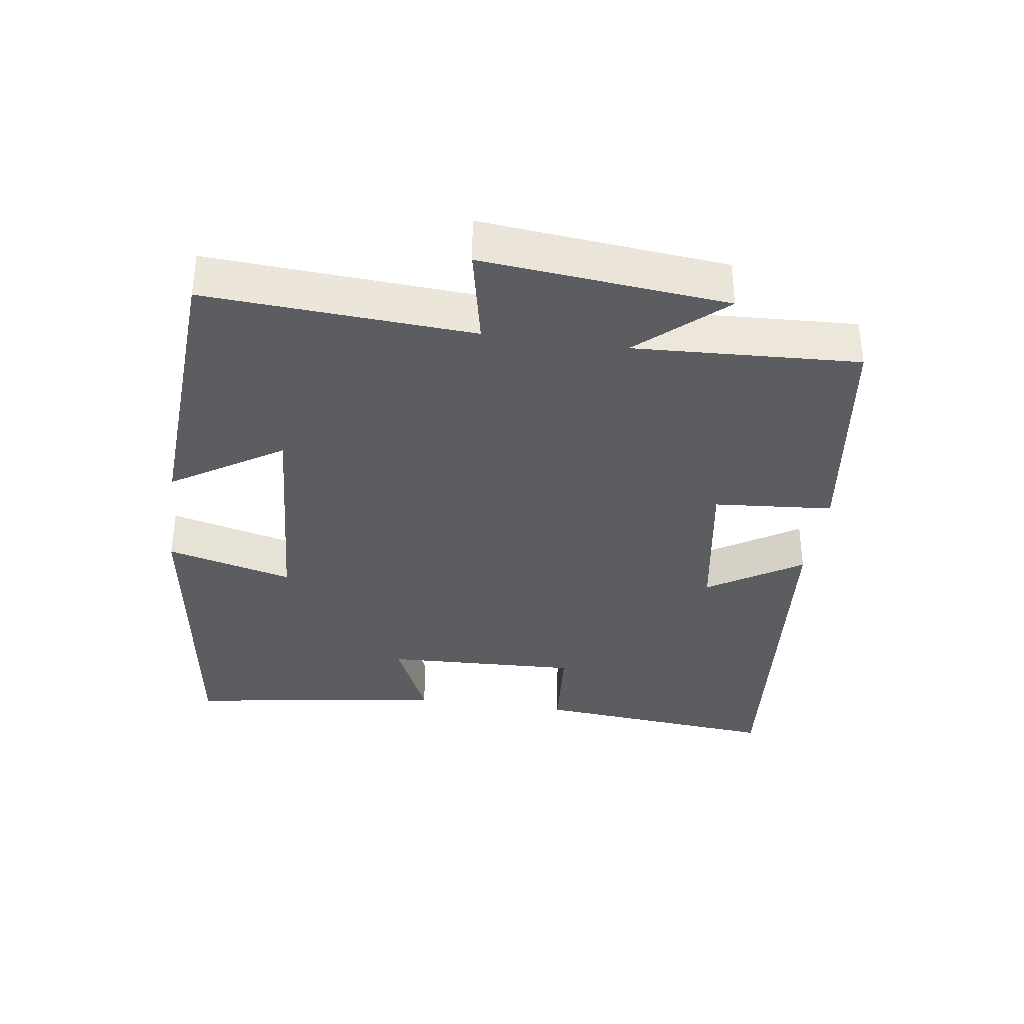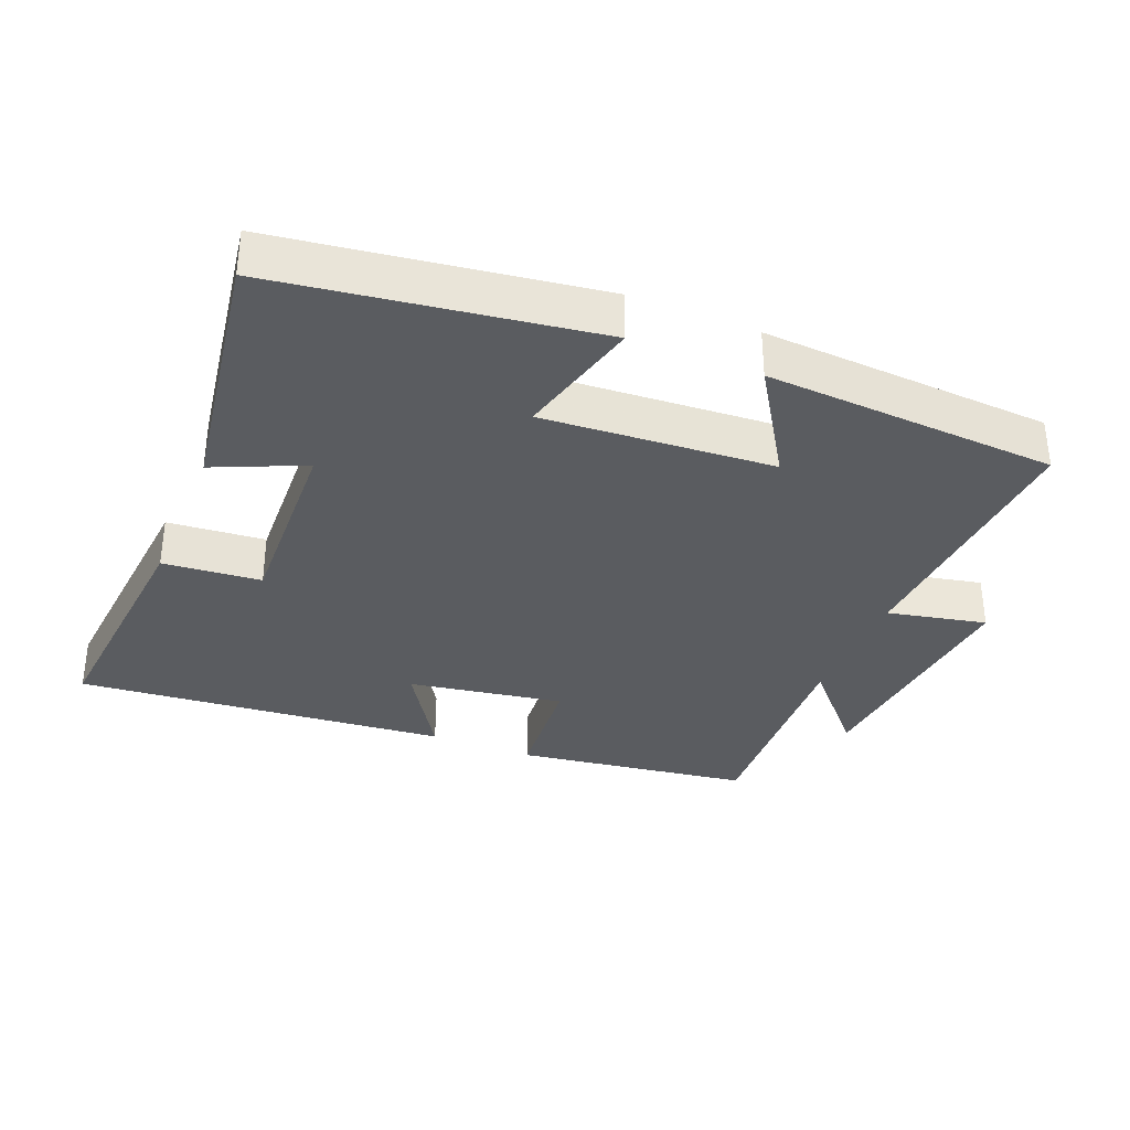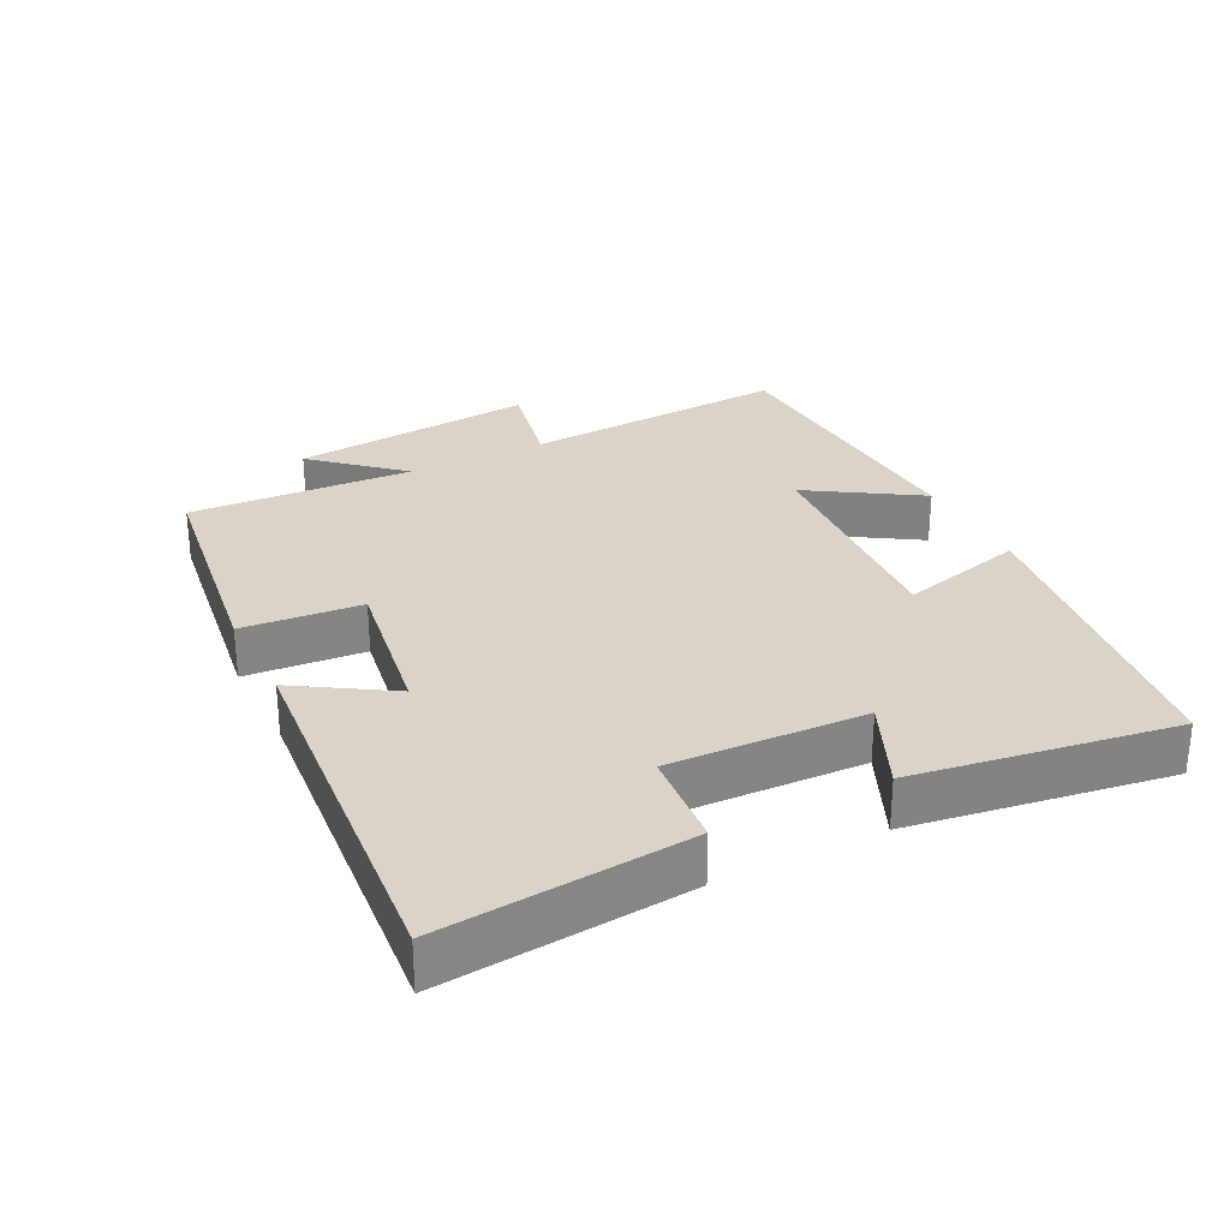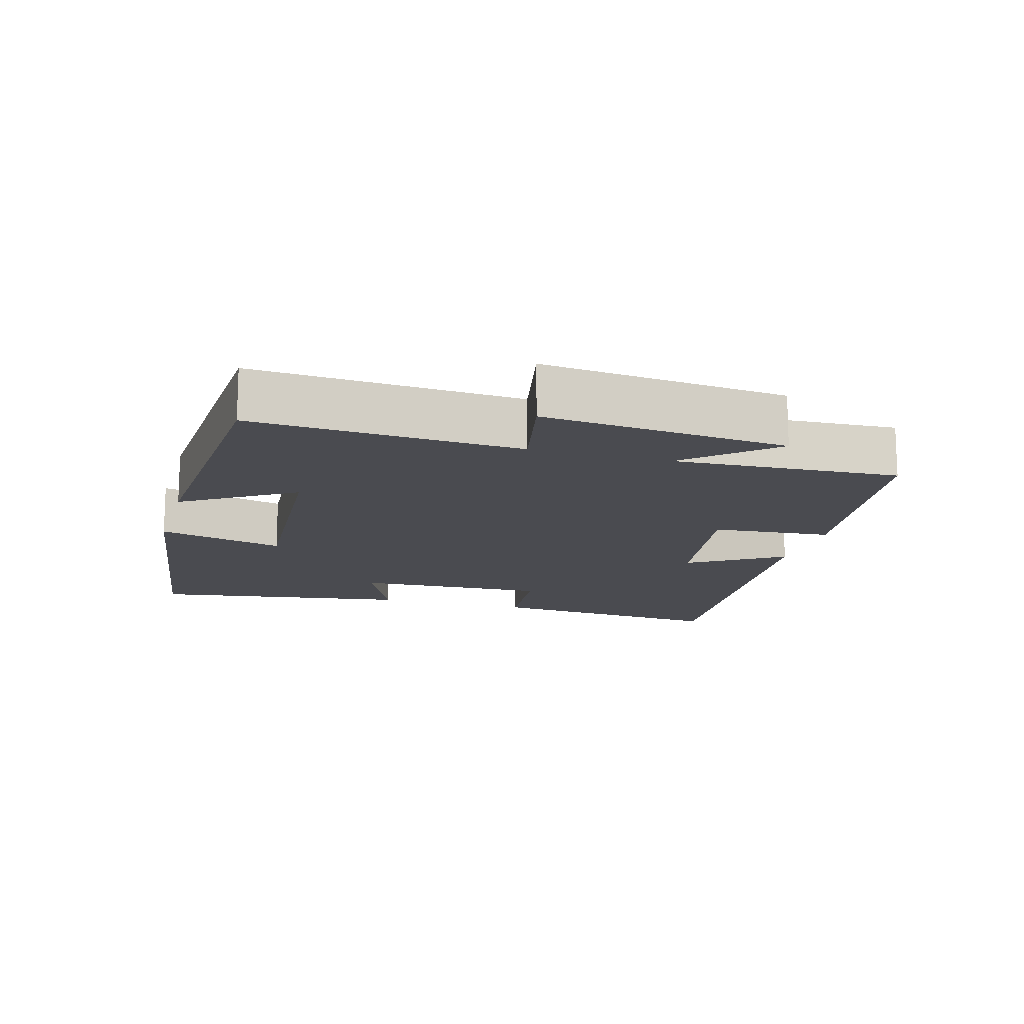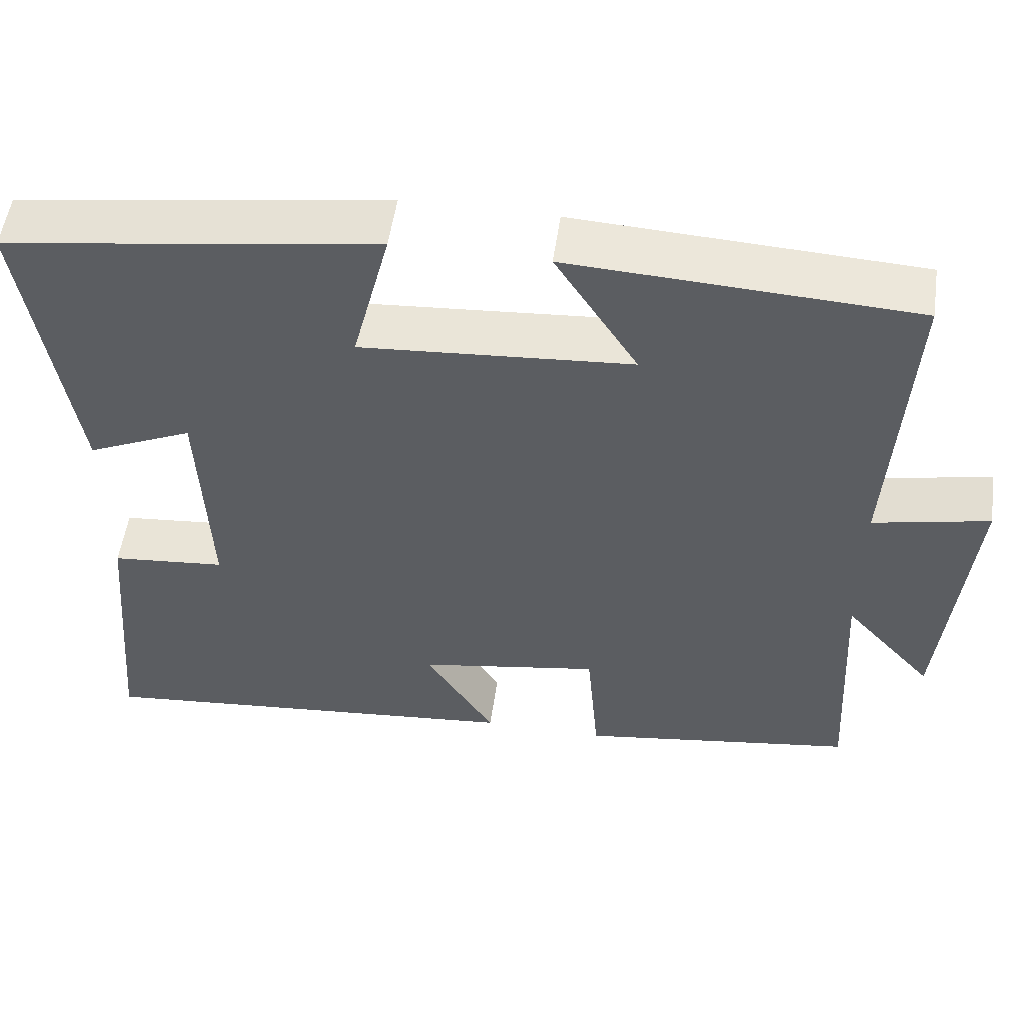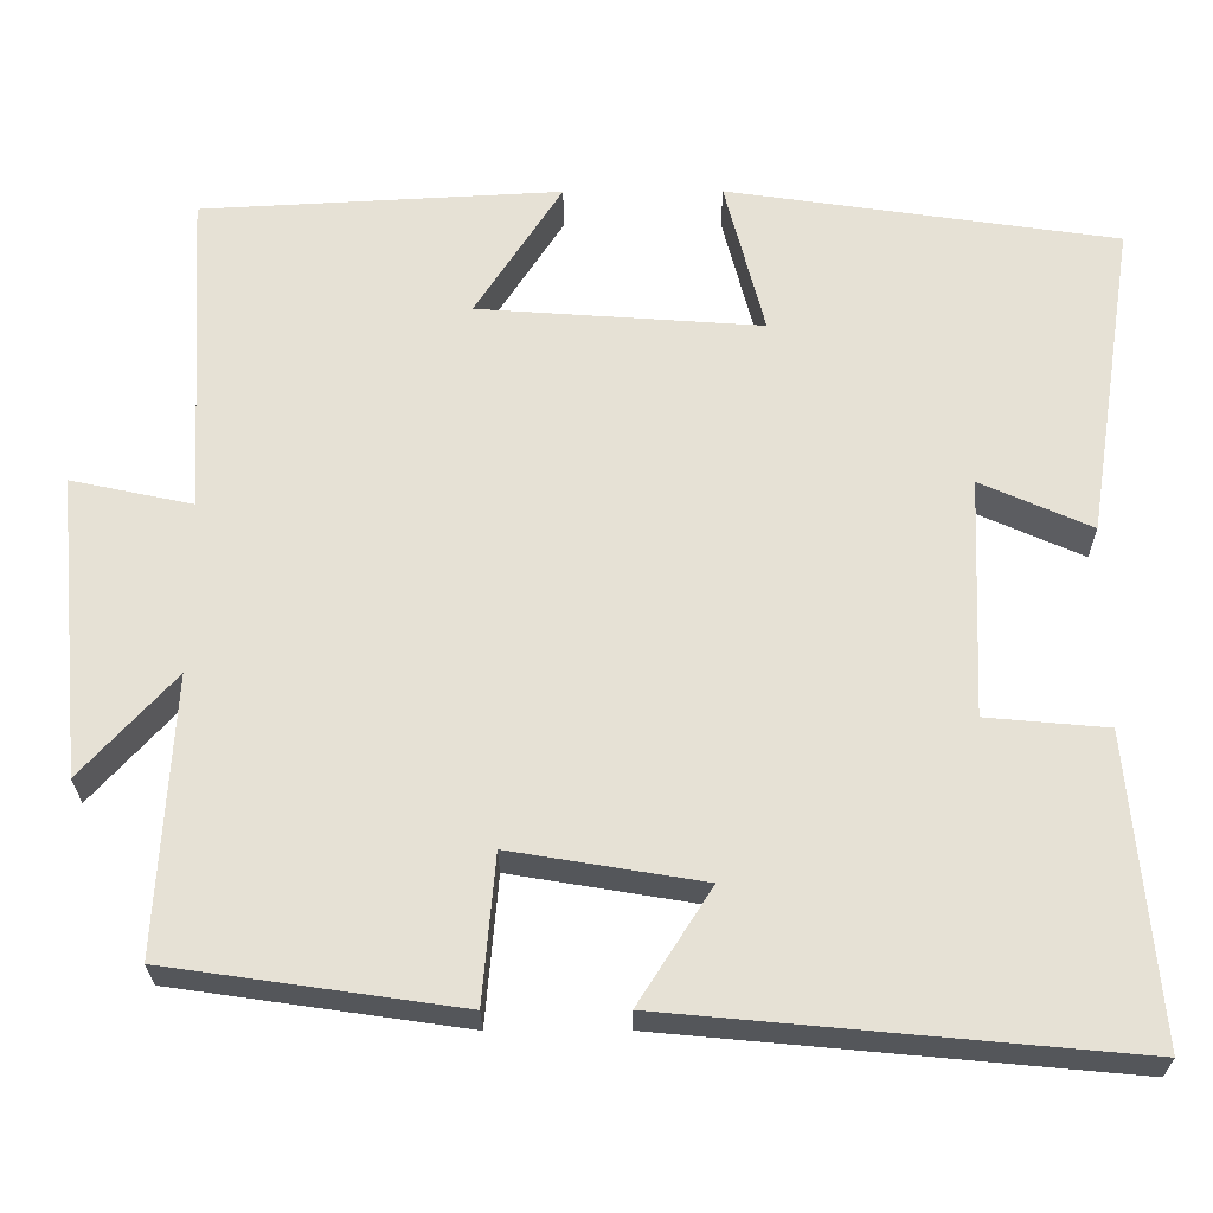
<metadata>
{"format":"obj","ext":"obj","renderer":"f3d","projection":"perspective","resolution":1024,"background":"white","views":[{"elev":-35.5,"azim":81.6,"up":"+Y"},{"elev":-34.3,"azim":-22.3,"up":"+Y"},{"elev":28.8,"azim":-117.0,"up":"+Y"},{"elev":-14.5,"azim":73.9,"up":"+Y"},{"elev":53.3,"azim":8.1,"up":"+Z"},{"elev":-25.9,"azim":-179.7,"up":"+Z"}]}
</metadata>
<code>
v 0.518 0.07 -0.45
v 0.172 0.07 -0.5
v 0.157 0.07 -0.325
v -0.071 0.07 -0.363
v 0.016 0.07 -0.5
v -0.532 0.07 -0.551
v -0.5 0.07 -0.188
v -0.356 0.07 -0.175
v -0.368 0.07 0.111
v -0.5 0.07 0.052
v -0.559 0.07 0.432
v -0.094 0.07 0.5
v -0.141 0.07 0.315
v 0.197 0.07 0.339
v 0.094 0.07 0.5
v 0.523 0.07 0.477
v 0.5 0.07 0.085
v 0.645 0.07 0.116
v 0.611 0.07 -0.244
v 0.5 0.07 -0.121
v 0.518 0 -0.45
v 0.172 0 -0.5
v 0.157 0 -0.325
v -0.071 0 -0.363
v 0.016 0 -0.5
v -0.532 0 -0.551
v -0.5 0 -0.188
v -0.356 0 -0.175
v -0.368 0 0.111
v -0.5 0 0.052
v -0.559 0 0.432
v -0.094 0 0.5
v -0.141 0 0.315
v 0.197 0 0.339
v 0.094 0 0.5
v 0.523 0 0.477
v 0.5 0 0.085
v 0.645 0 0.116
v 0.611 0 -0.244
v 0.5 0 -0.121
f 17 18 19 20
f 14 15 16 17
f 13 14 17 20
f 10 11 12 13
f 9 10 13
f 8 9 13 20
f 4 5 6 7
f 3 4 7 8
f 20 1 2 3
f 3 8 20
f 40 39 38 37
f 37 36 35 34
f 40 37 34 33
f 33 32 31 30
f 33 30 29
f 40 33 29 28
f 27 26 25 24
f 28 27 24 23
f 23 22 21 40
f 40 28 23
f 1 21 22 2
f 2 22 23 3
f 3 23 24 4
f 4 24 25 5
f 5 25 26 6
f 6 26 27 7
f 7 27 28 8
f 8 28 29 9
f 9 29 30 10
f 10 30 31 11
f 11 31 32 12
f 12 32 33 13
f 13 33 34 14
f 14 34 35 15
f 15 35 36 16
f 16 36 37 17
f 17 37 38 18
f 18 38 39 19
f 19 39 40 20
f 20 40 21 1

</code>
